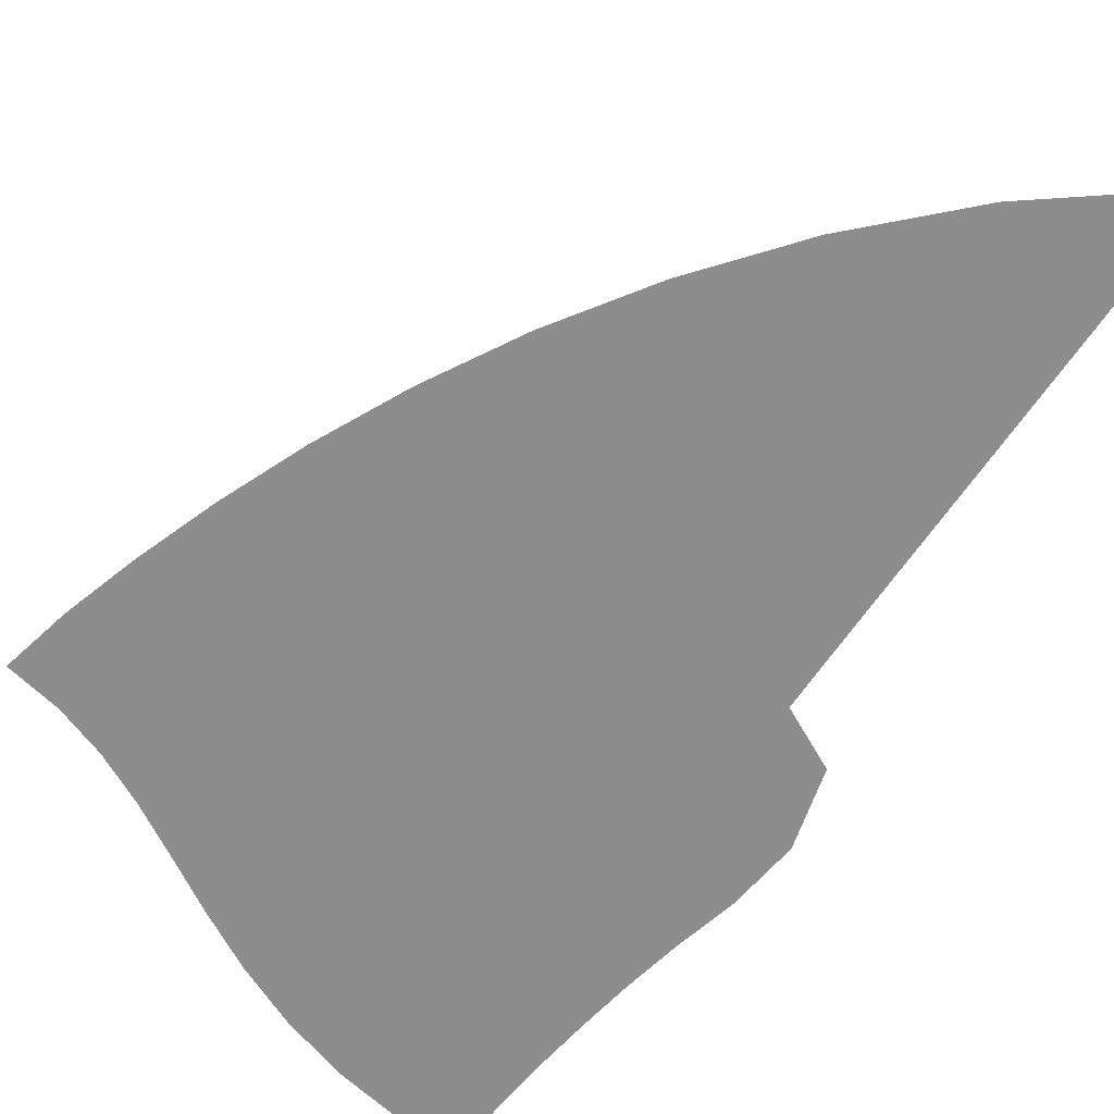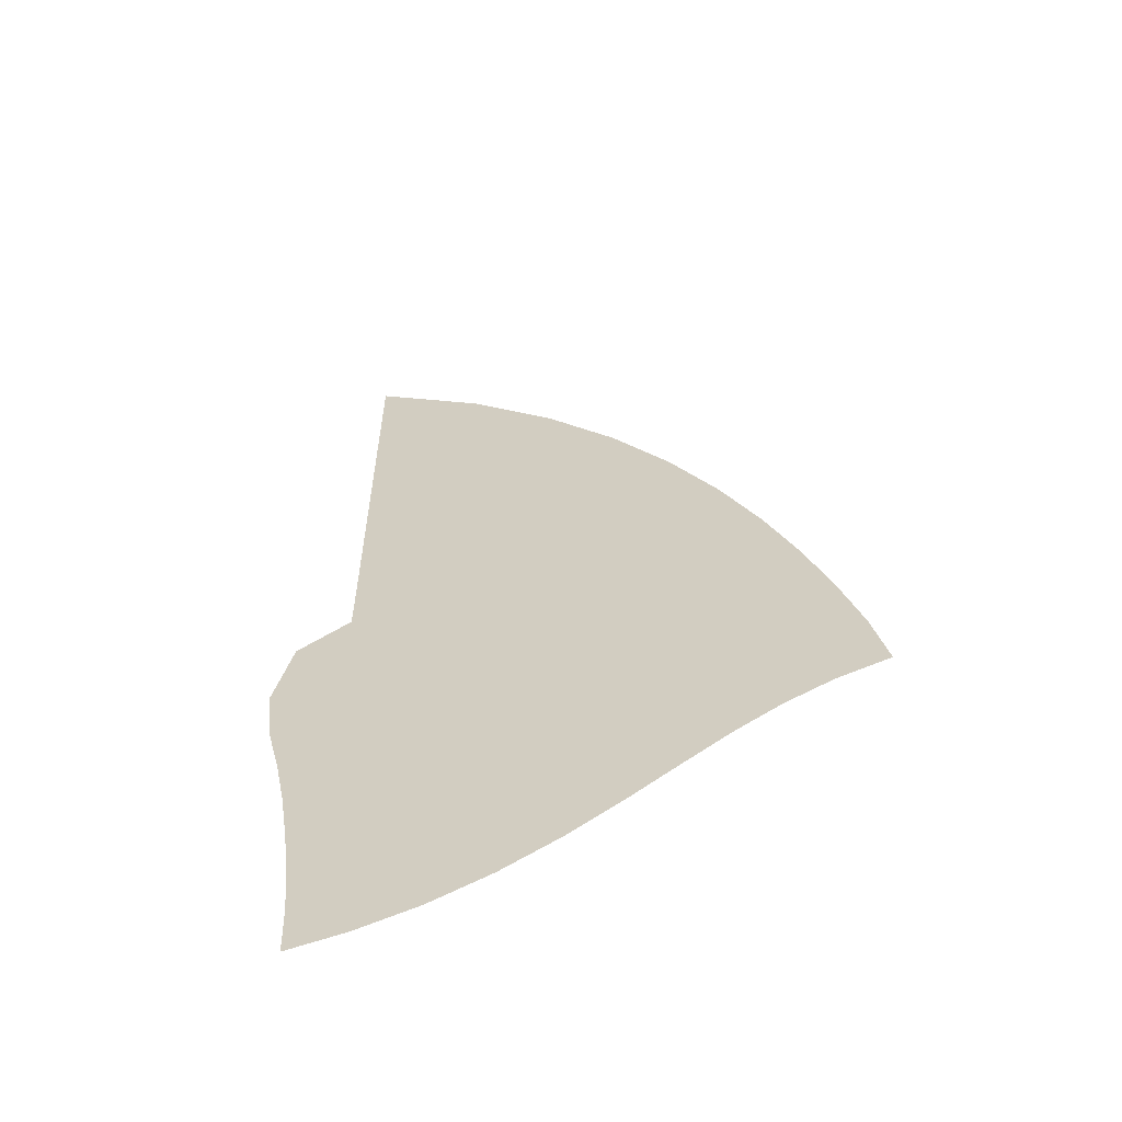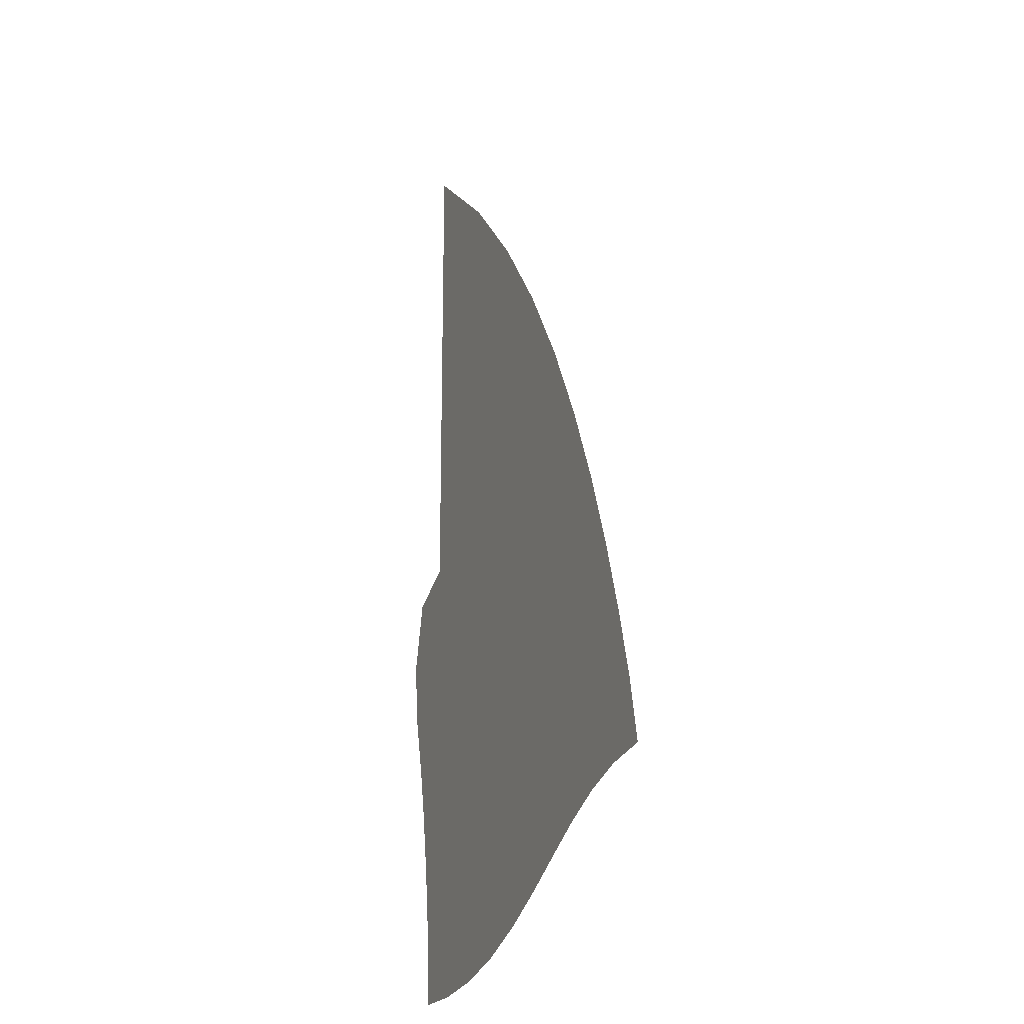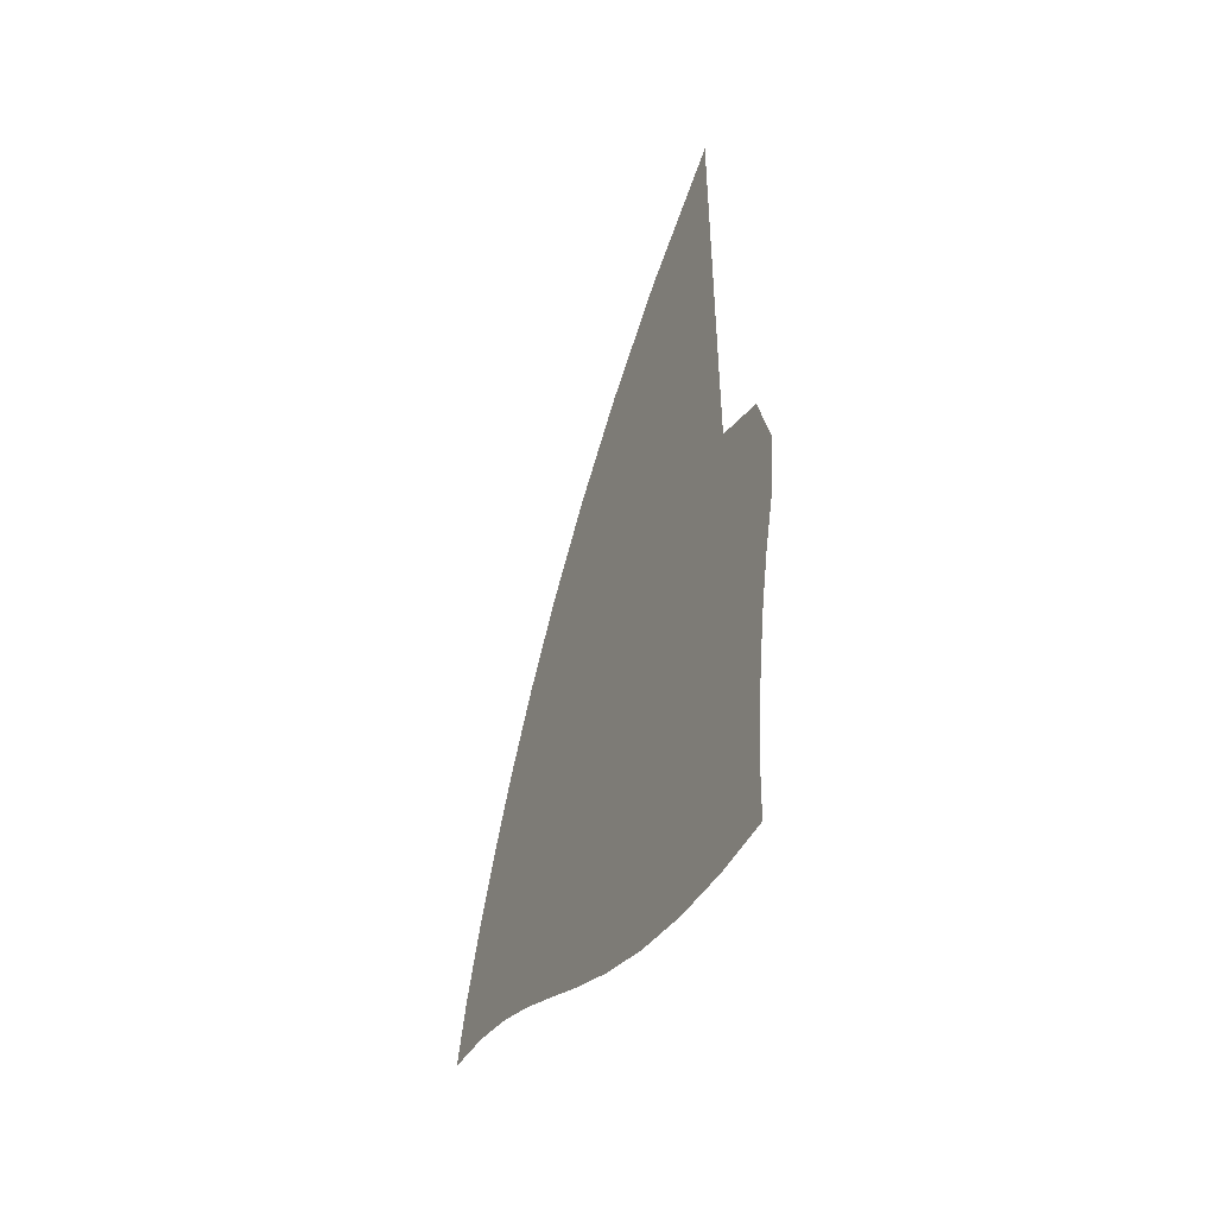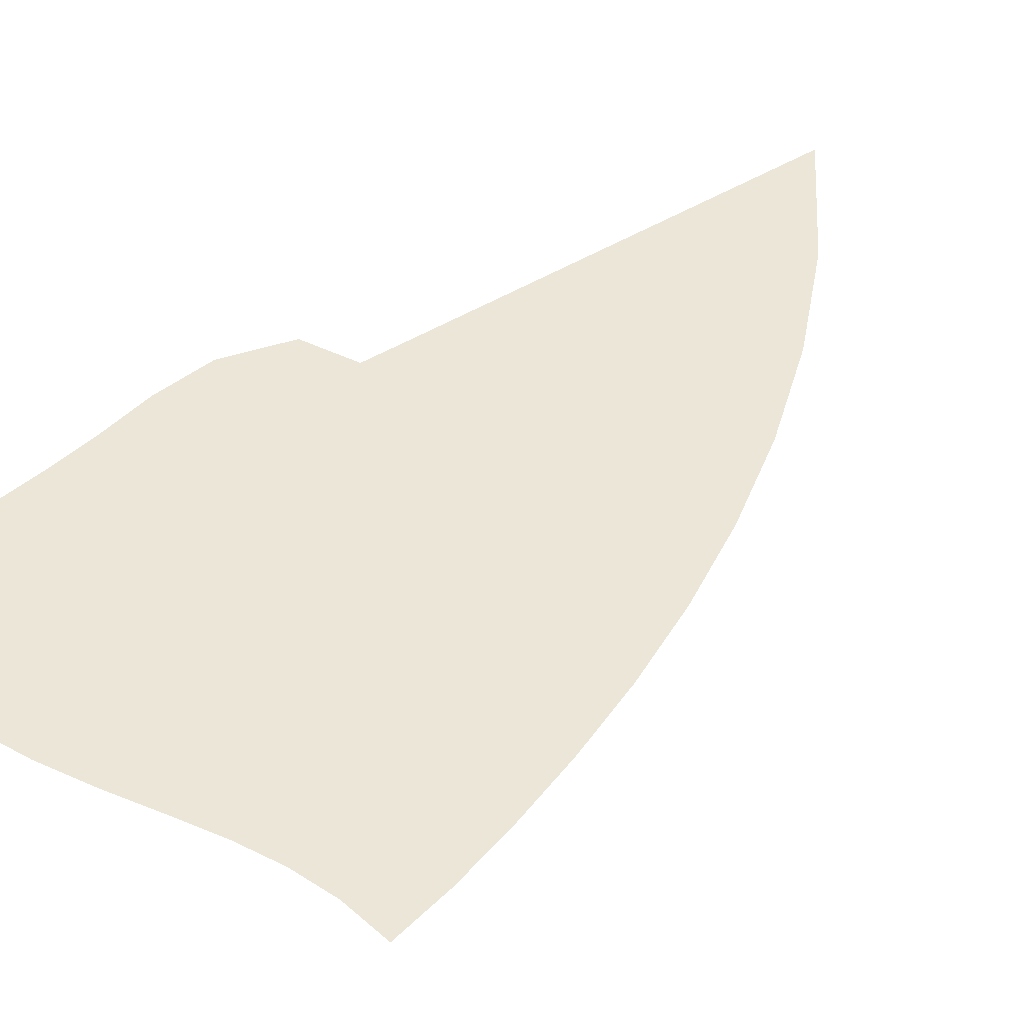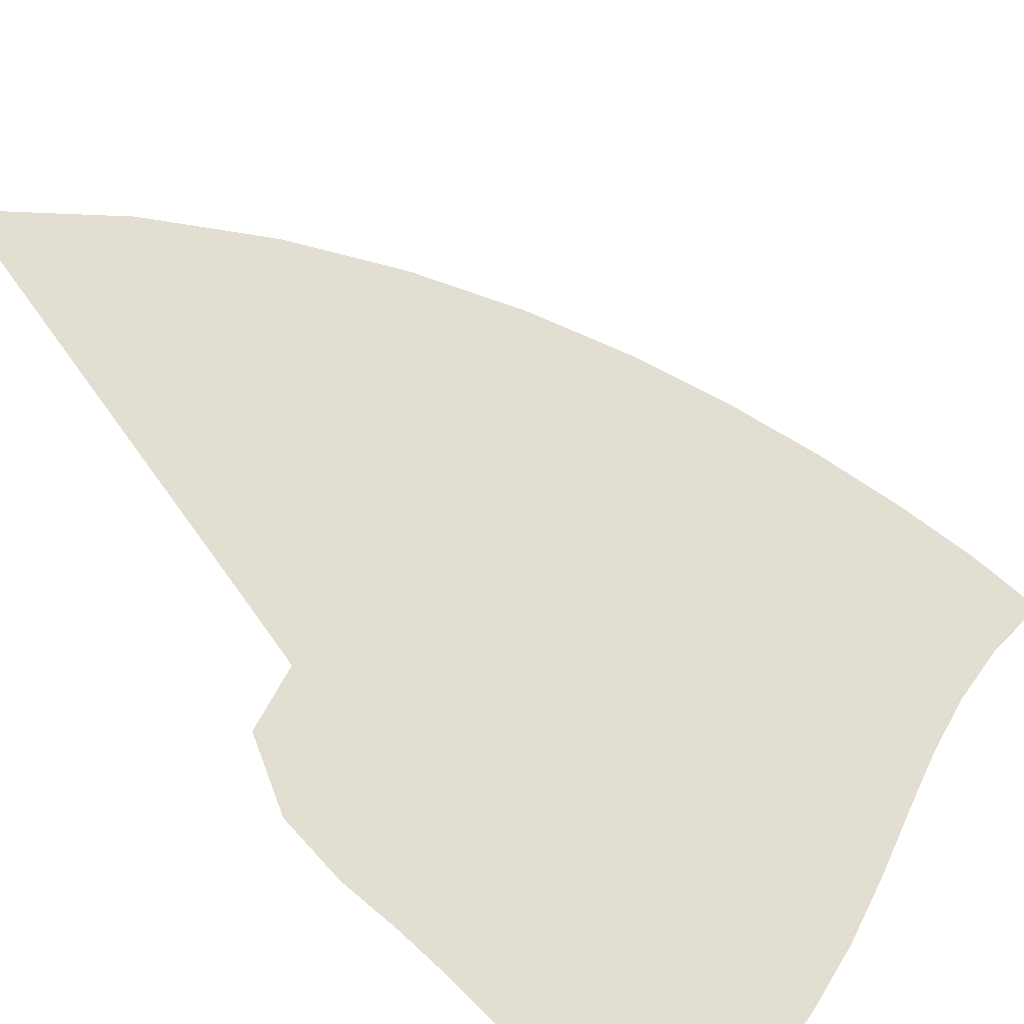
<metadata>
{"format":"obj","ext":"obj","renderer":"f3d","projection":"perspective","resolution":1024,"background":"white","views":[{"elev":-64.7,"azim":145.7,"up":"+Z"},{"elev":-59.4,"azim":17.9,"up":"+Y"},{"elev":-18.8,"azim":67.3,"up":"+Y"},{"elev":-50.9,"azim":-116.7,"up":"+Y"},{"elev":46.5,"azim":54.9,"up":"+Z"},{"elev":68.0,"azim":-35.6,"up":"+Z"}]}
</metadata>
<code>
v  0.002303  9.998  0
v  1.026  9.194  0
v  1.81  8.397  0
v  2.442  7.61  0
v  2.958  6.837  0
v  3.38  6.082  0
v  3.724  5.354  0
v  4.004  4.66  0
v  4.231  4.007  0
v  4.411  3.399  0
v  4.536  2.837  0
v  0.002067  9.497  0
v  0.8099  8.786  0
v  1.499  8.046  0
v  2.077  7.304  0
v  2.558  6.568  0
v  2.955  5.848  0
v  3.28  5.152  0
v  3.545  4.489  0
v  3.762  3.865  0
v  3.94  3.287  0
v  4.082  2.756  0
v  0.001326  8.998  0
v  0.6718  8.344  0
v  1.267  7.659  0
v  1.78  6.961  0
v  2.212  6.264  0
v  2.572  5.578  0
v  2.869  4.913  0
v  3.114  4.278  0
v  3.319  3.679  0
v  3.498  3.124  0
v  3.668  2.615  0
v  0.000781  8.498  0
v  0.5705  7.891  0
v  1.083  7.252  0
v  1.528  6.595  0
v  1.906  5.935  0
v  2.222  5.281  0
v  2.485  4.645  0
v  2.705  4.034  0
v  2.896  3.455  0
v  3.075  2.917  0
v  3.268  2.425  0
v  0.000339  7.998  0
v  0.4893  7.436  0
v  0.9262  6.837  0
v  1.303  6.218  0
v  1.623  5.591  0
v  1.892  4.969  0
v  2.117  4.358  0
v  2.31  3.768  0
v  2.483  3.205  0
v  2.658  2.677  0
v  2.861  2.195  0
v  -4.6e-05  7.499  0
v  0.419  6.981  0
v  0.7825  6.42  0
v  1.089  5.836  0
v  1.349  5.244  0
v  1.568  4.653  0
v  1.754  4.068  0
v  1.917  3.498  0
v  2.07  2.947  0
v  2.231  2.424  0
v  2.428  1.943  0
v  -0.000418  6.999  0
v  0.3533  6.529  0
v  0.635  6.002  0
v  0.8633  5.456  0
v  1.061  4.904  0
v  1.232  4.348  0
v  1.38  3.791  0
v  1.514  3.241  0
v  1.644  2.702  0
v  1.783  2.182  0
v  1.955  1.693  0
v  -0.000827  6.499  0
v  0.2864  6.093  0
v  0.4596  5.596  0
v  0.5952  5.093  0
v  0.7337  4.589  0
v  0.8658  4.072  0
v  0.9843  3.546  0
v  1.093  3.017  0
v  1.198  2.491  0
v  1.309  1.974  0
v  1.441  1.475  0
v  -0.001623  6  0
v  0.1961  5.706  0
v  0.2114  5.256  0
v  0.2476  4.796  0
v  0.3431  4.331  0
v  0.4555  3.847  0
v  0.5573  3.347  0
v  0.6487  2.839  0
v  0.7332  2.329  0
v  0.8135  1.819  0
v  0.8986  1.315  0
v  -0.002192  5.499  0
v  -0.004583  5.553  0
v  -0.1523  5.127  0
v  -0.1919  4.651  0
v  -0.1126  4.168  0
v  0.002291  3.687  0
v  0.1001  3.2  0
v  0.1818  2.712  0
v  0.252  2.221  0
v  0.3075  1.726  0
v  0.3492  1.225  0
v  0.000282  5.001  0
v  0.2436  5.498  0
v  -0.4994  5.311  0
v  -0.6706  4.666  0
v  -0.6014  4.076  0
v  -0.4747  3.568  0
v  -0.3777  3.09  0
v  -0.3026  2.619  0
v  -0.2403  2.152  0
v  -0.1975  1.683  0
v  -0.1805  1.197  0
f 1 2 13
f 1 13 12
f 2 3 14
f 2 14 13
f 3 4 15
f 3 15 14
f 4 5 16
f 4 16 15
f 5 6 17
f 5 17 16
f 6 7 18
f 6 18 17
f 7 8 19
f 7 19 18
f 8 9 20
f 8 20 19
f 9 10 21
f 9 21 20
f 10 11 22
f 10 22 21
f 12 13 24
f 12 24 23
f 13 14 25
f 13 25 24
f 14 15 26
f 14 26 25
f 15 16 27
f 15 27 26
f 16 17 28
f 16 28 27
f 17 18 29
f 17 29 28
f 18 19 30
f 18 30 29
f 19 20 31
f 19 31 30
f 20 21 32
f 20 32 31
f 21 22 33
f 21 33 32
f 23 24 35
f 23 35 34
f 24 25 36
f 24 36 35
f 25 26 37
f 25 37 36
f 26 27 38
f 26 38 37
f 27 28 39
f 27 39 38
f 28 29 40
f 28 40 39
f 29 30 41
f 29 41 40
f 30 31 42
f 30 42 41
f 31 32 43
f 31 43 42
f 32 33 44
f 32 44 43
f 34 35 46
f 34 46 45
f 35 36 47
f 35 47 46
f 36 37 48
f 36 48 47
f 37 38 49
f 37 49 48
f 38 39 50
f 38 50 49
f 39 40 51
f 39 51 50
f 40 41 52
f 40 52 51
f 41 42 53
f 41 53 52
f 42 43 54
f 42 54 53
f 43 44 55
f 43 55 54
f 45 46 57
f 45 57 56
f 46 47 58
f 46 58 57
f 47 48 59
f 47 59 58
f 48 49 60
f 48 60 59
f 49 50 61
f 49 61 60
f 50 51 62
f 50 62 61
f 51 52 63
f 51 63 62
f 52 53 64
f 52 64 63
f 53 54 65
f 53 65 64
f 54 55 66
f 54 66 65
f 56 57 68
f 56 68 67
f 57 58 69
f 57 69 68
f 58 59 70
f 58 70 69
f 59 60 71
f 59 71 70
f 60 61 72
f 60 72 71
f 61 62 73
f 61 73 72
f 62 63 74
f 62 74 73
f 63 64 75
f 63 75 74
f 64 65 76
f 64 76 75
f 65 66 77
f 65 77 76
f 67 68 79
f 67 79 78
f 68 69 80
f 68 80 79
f 69 70 81
f 69 81 80
f 70 71 82
f 70 82 81
f 71 72 83
f 71 83 82
f 72 73 84
f 72 84 83
f 73 74 85
f 73 85 84
f 74 75 86
f 74 86 85
f 75 76 87
f 75 87 86
f 76 77 88
f 76 88 87
f 78 79 90
f 78 90 89
f 79 80 91
f 79 91 90
f 80 81 92
f 80 92 91
f 81 82 93
f 81 93 92
f 82 83 94
f 82 94 93
f 83 84 95
f 83 95 94
f 84 85 96
f 84 96 95
f 85 86 97
f 85 97 96
f 86 87 98
f 86 98 97
f 87 88 99
f 87 99 98
f 89 90 101
f 89 101 100
f 90 91 102
f 90 102 101
f 91 92 103
f 91 103 102
f 92 93 104
f 92 104 103
f 93 94 105
f 93 105 104
f 94 95 106
f 94 106 105
f 95 96 107
f 95 107 106
f 96 97 108
f 96 108 107
f 97 98 109
f 97 109 108
f 98 99 110
f 98 110 109
f 100 101 112
f 100 112 111
f 101 102 113
f 101 113 112
f 102 103 114
f 102 114 113
f 103 104 115
f 103 115 114
f 104 105 116
f 104 116 115
f 105 106 117
f 105 117 116
f 106 107 118
f 106 118 117
f 107 108 119
f 107 119 118
f 108 109 120
f 108 120 119
f 109 110 121
f 109 121 120

</code>
